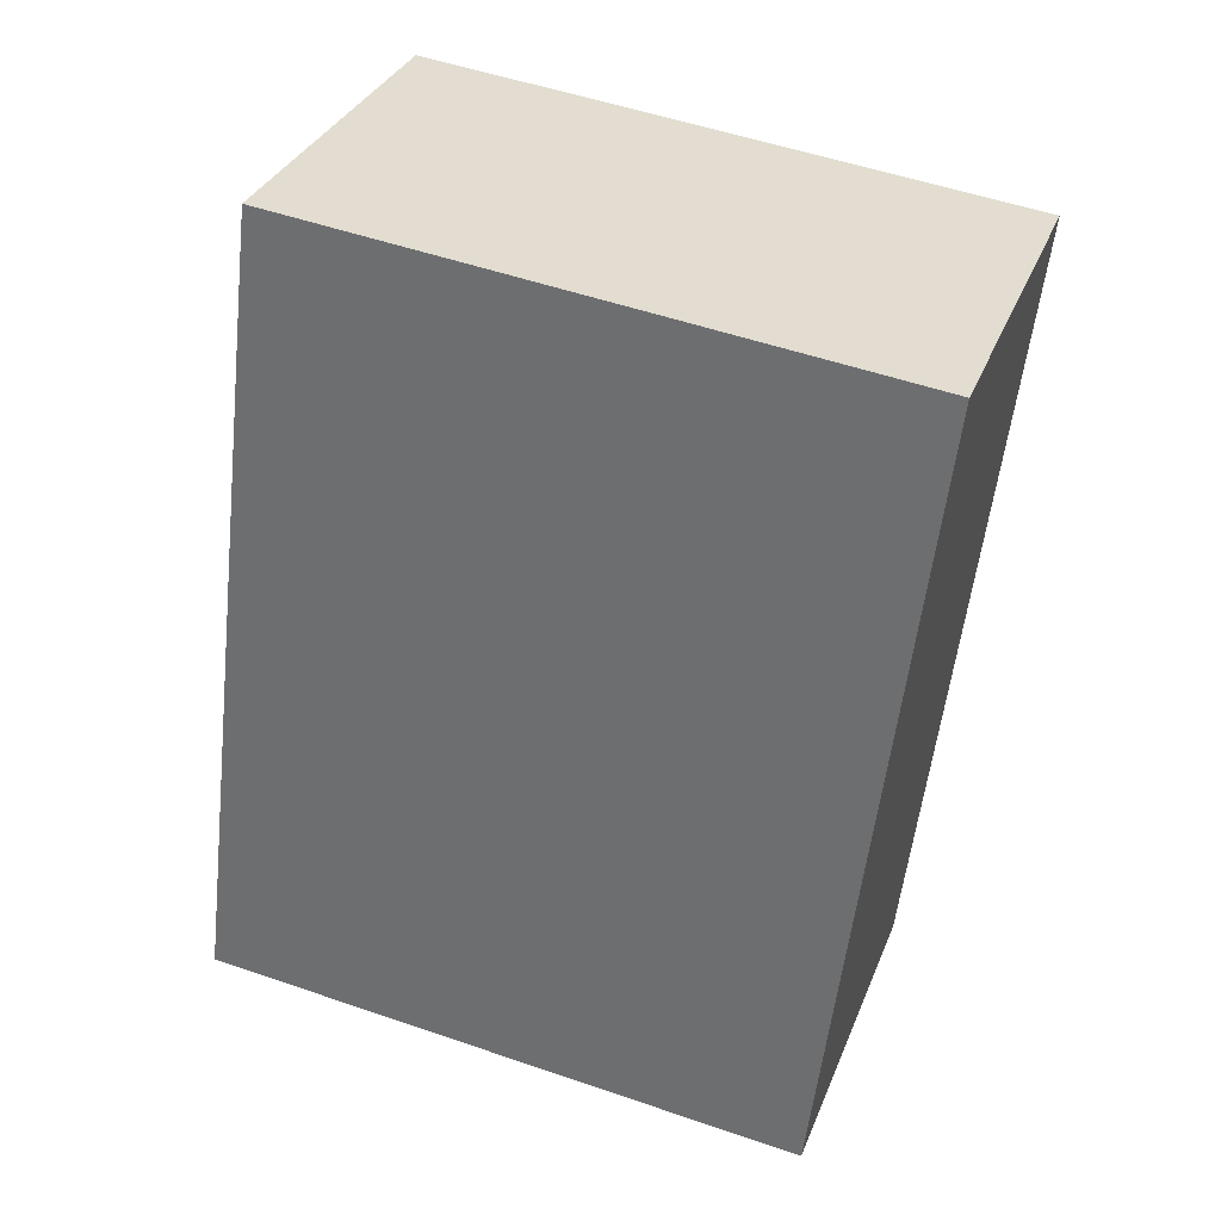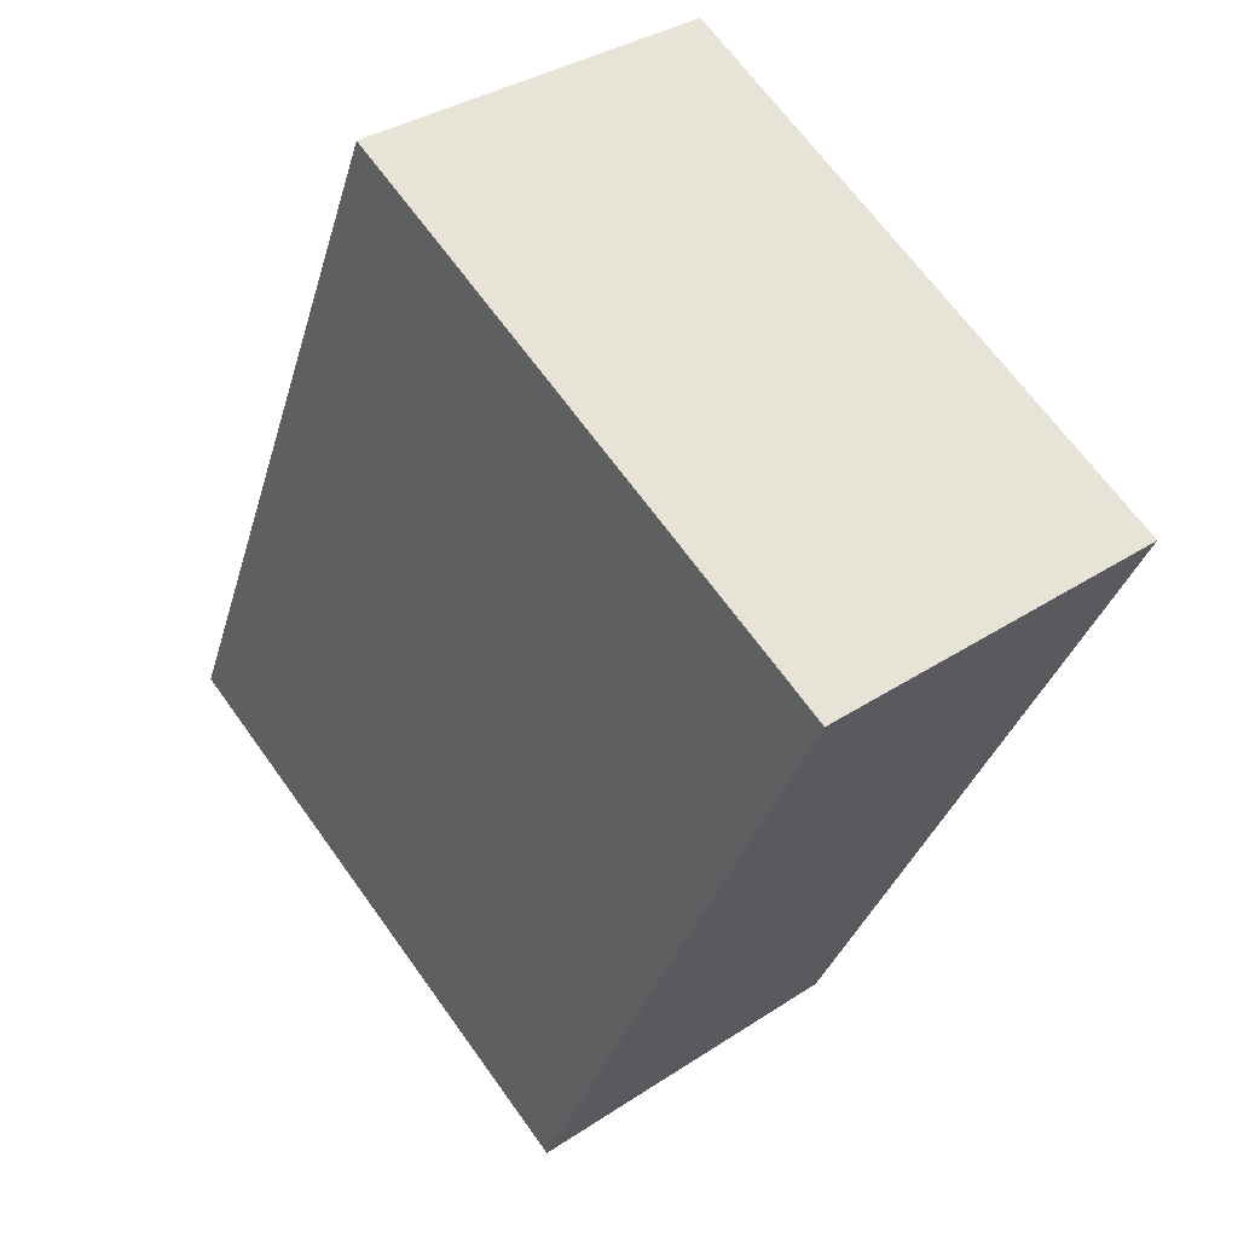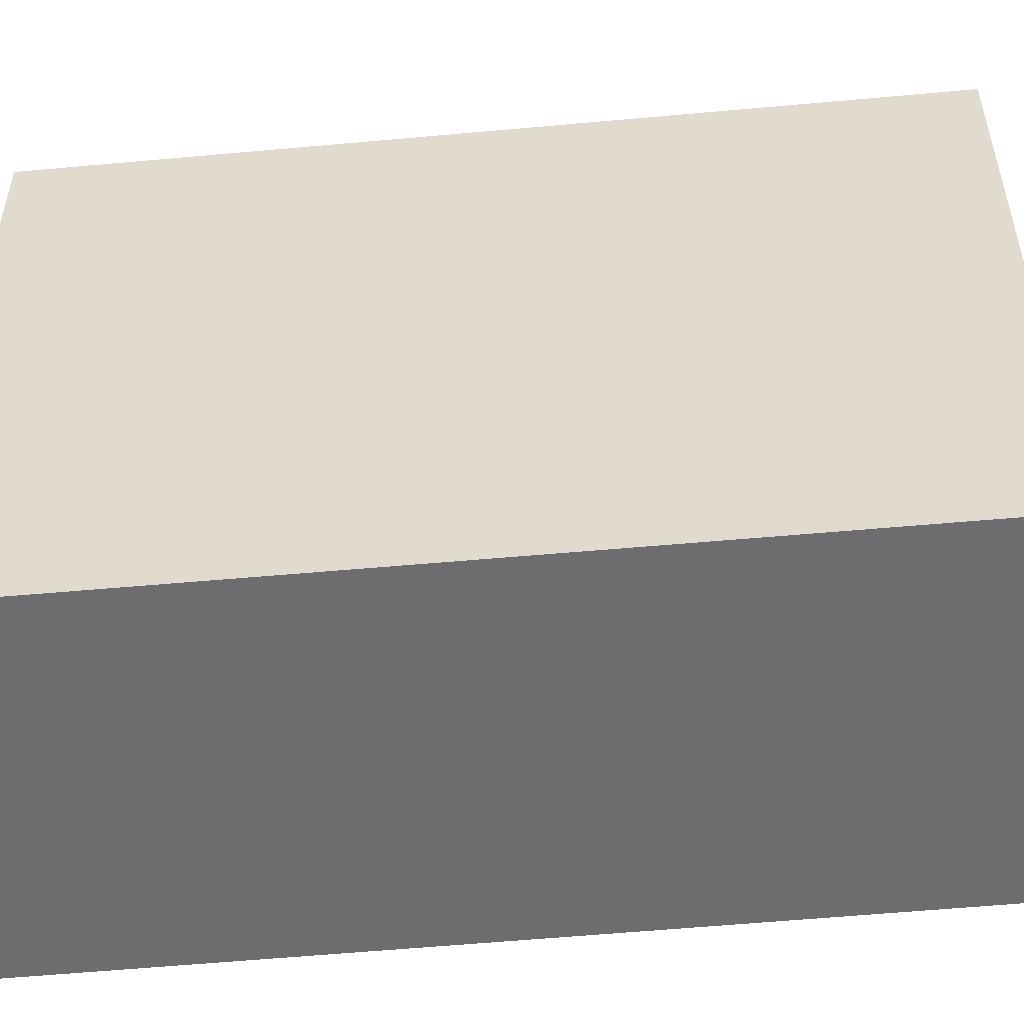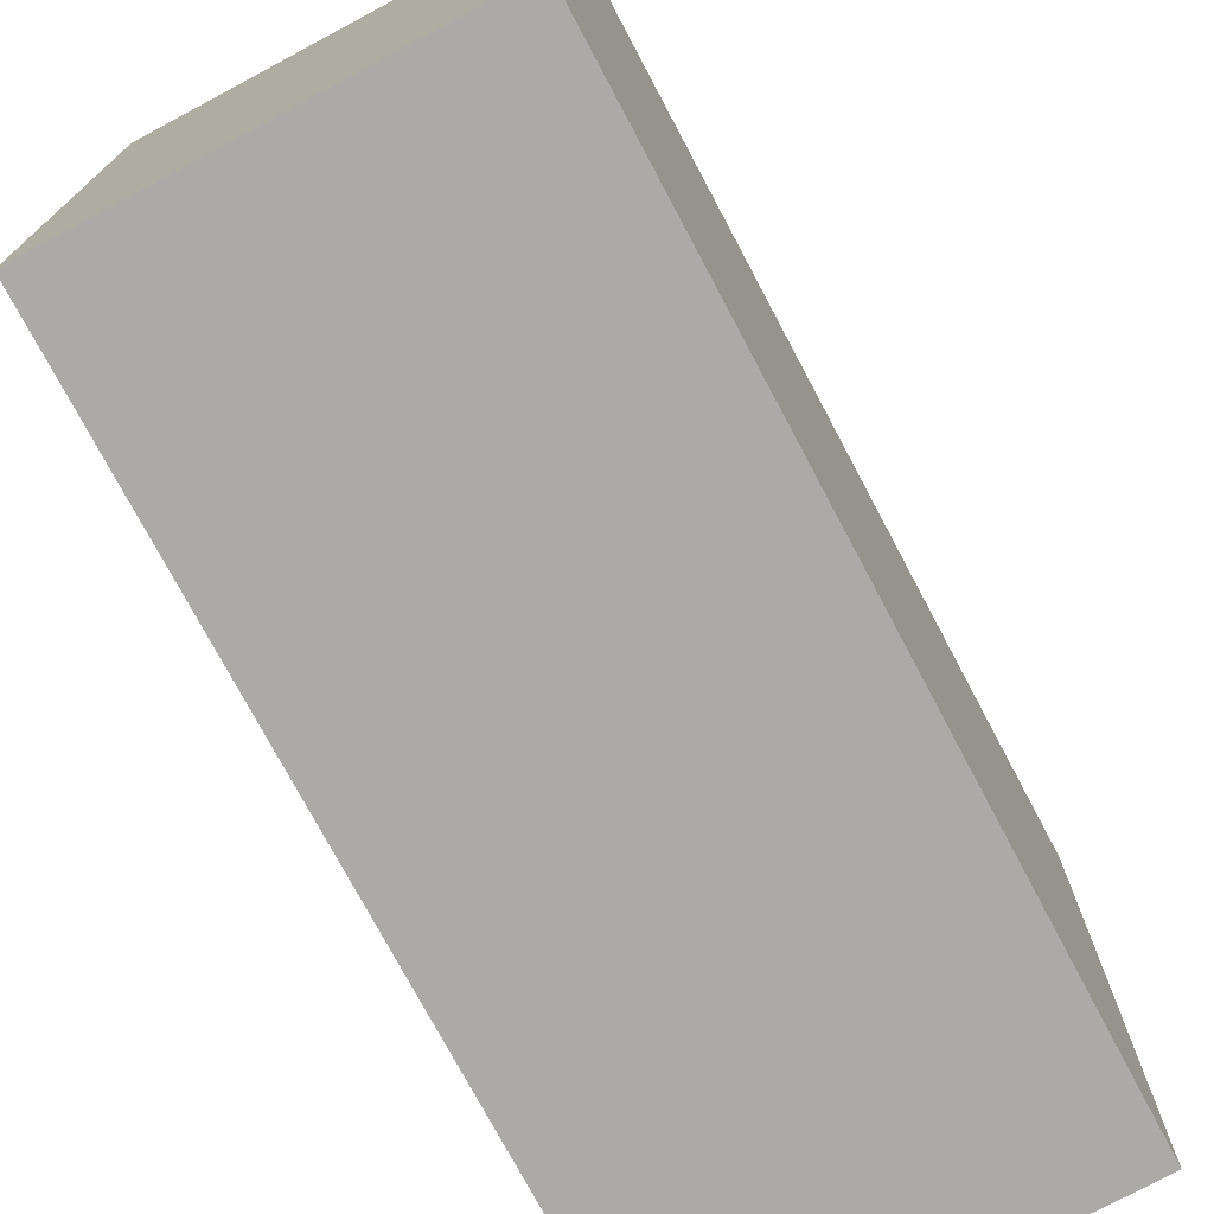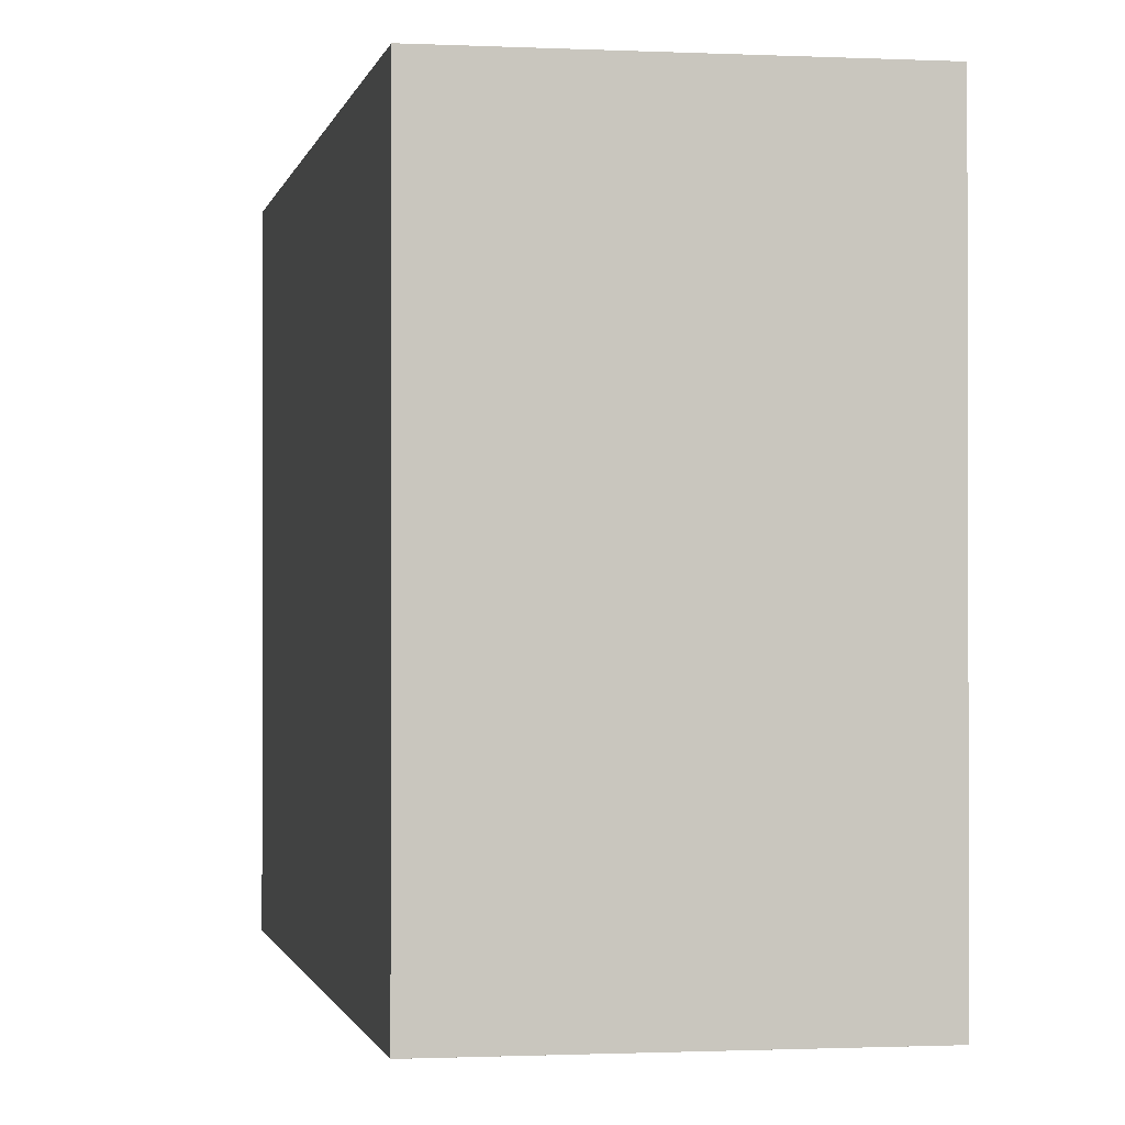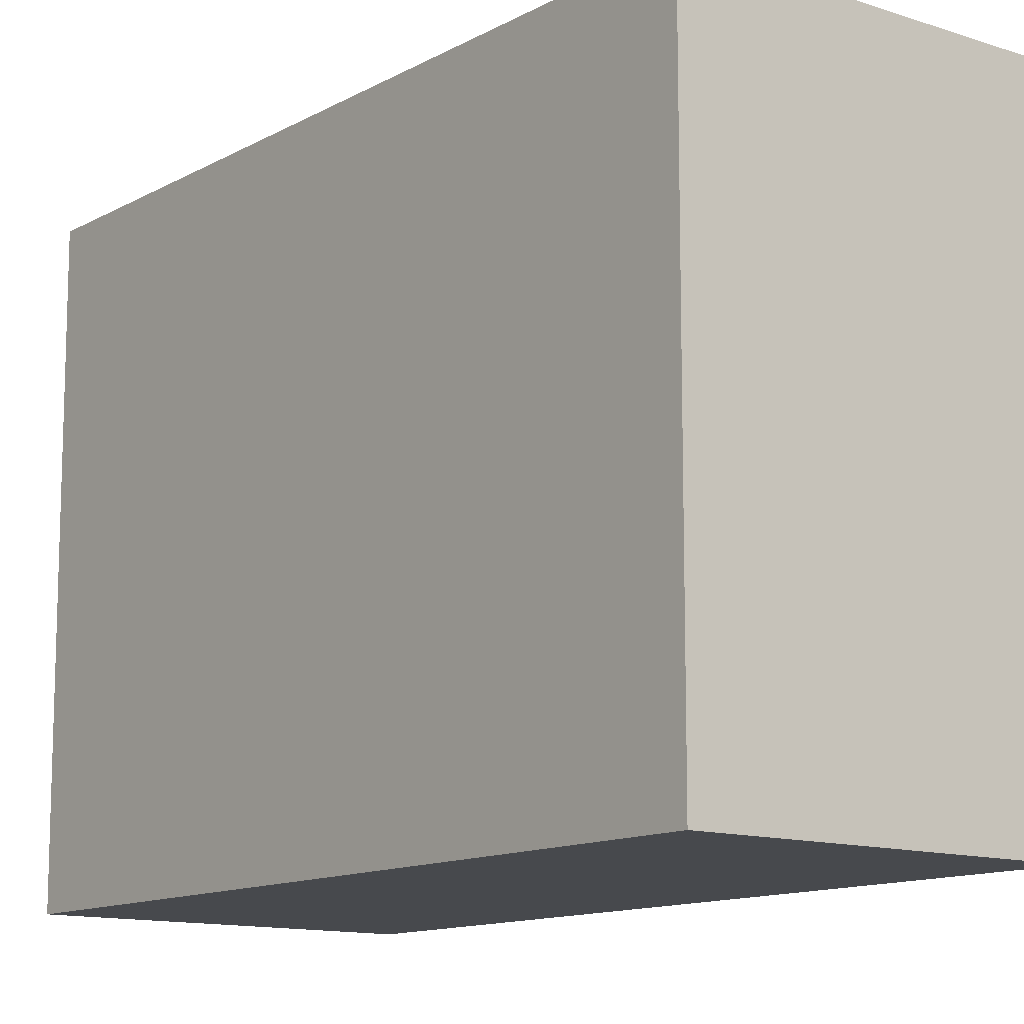
<metadata>
{"format":"obj","ext":"obj","renderer":"f3d","projection":"perspective","resolution":1024,"background":"white","views":[{"elev":52.6,"azim":110.3,"up":"+Z"},{"elev":67.7,"azim":144.2,"up":"+Z"},{"elev":-54.1,"azim":76.5,"up":"+Y"},{"elev":-75.7,"azim":8.9,"up":"+Y"},{"elev":-1.0,"azim":150.4,"up":"+Y"},{"elev":-12.4,"azim":-57.4,"up":"+Y"}]}
</metadata>
<code>
v  0 9.662 5.916e-16
v  8.012 9.662 -11.07
v  4.325 9.662 -12.36
v  9.438 9.662 -10.58
v  9.717 9.662 -10.48
v  5.442 9.662 1.901
v  9.717 6.415e-16 -10.48
v  8.012 6.777e-16 -11.07
v  4.325 7.565e-16 -12.36
v  9.438 6.477e-16 -10.58
v  0 0 0
v  5.442 -1.164e-16 1.901
g defaultobject
f 1 2 3
f 2 1 4
f 4 1 5
f 5 1 6
f 7 4 5
f 4 7 2
f 2 7 3
f 3 7 8
f 3 8 9
f 8 7 10
f 9 1 3
f 1 9 11
f 11 6 1
f 6 11 12
f 12 5 6
f 5 12 7
f 9 12 11
f 12 9 8
f 12 8 10
f 12 10 7

</code>
